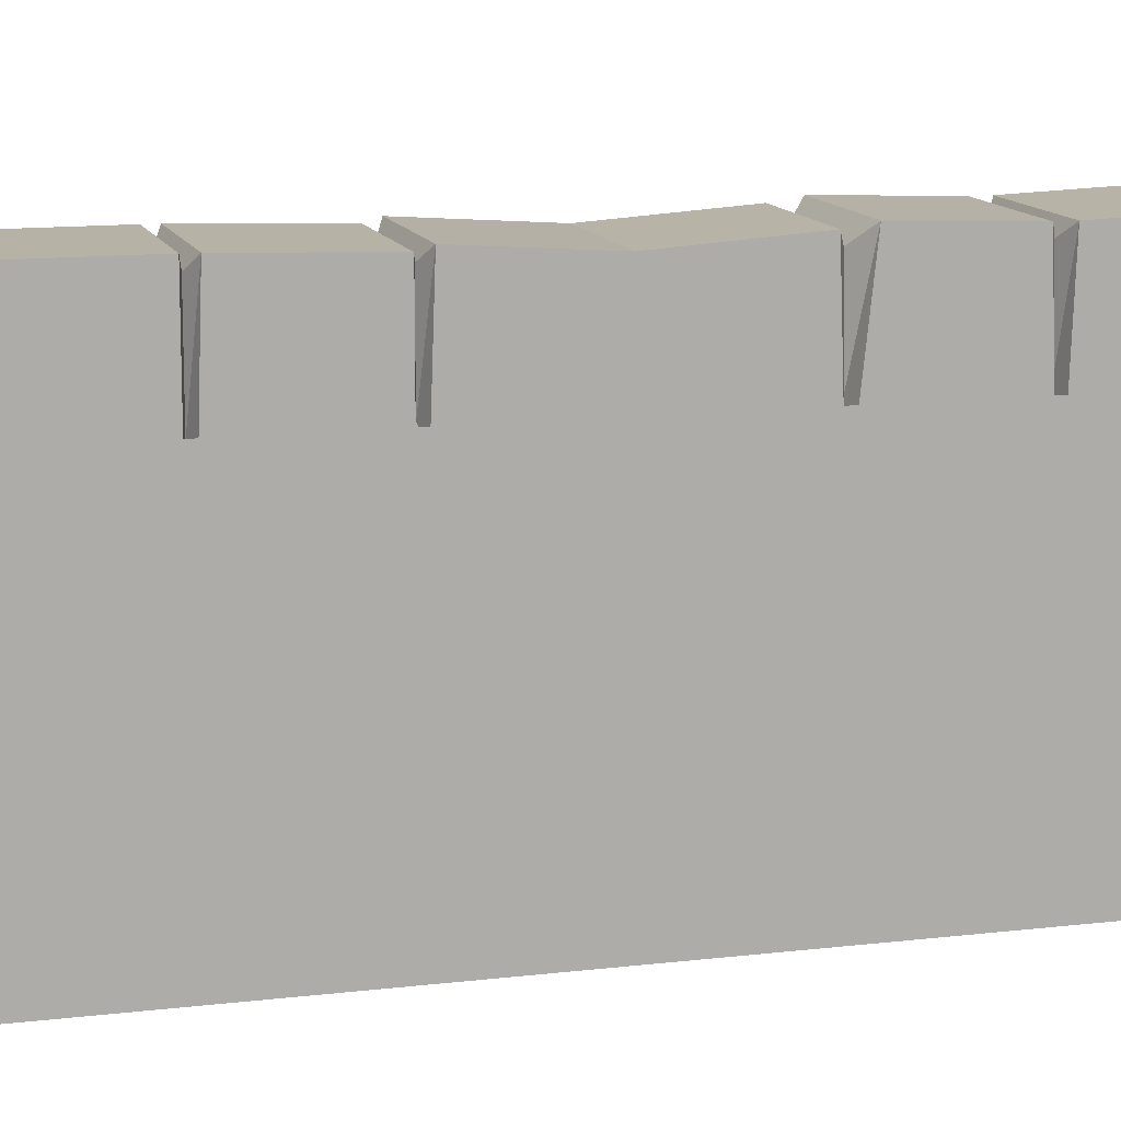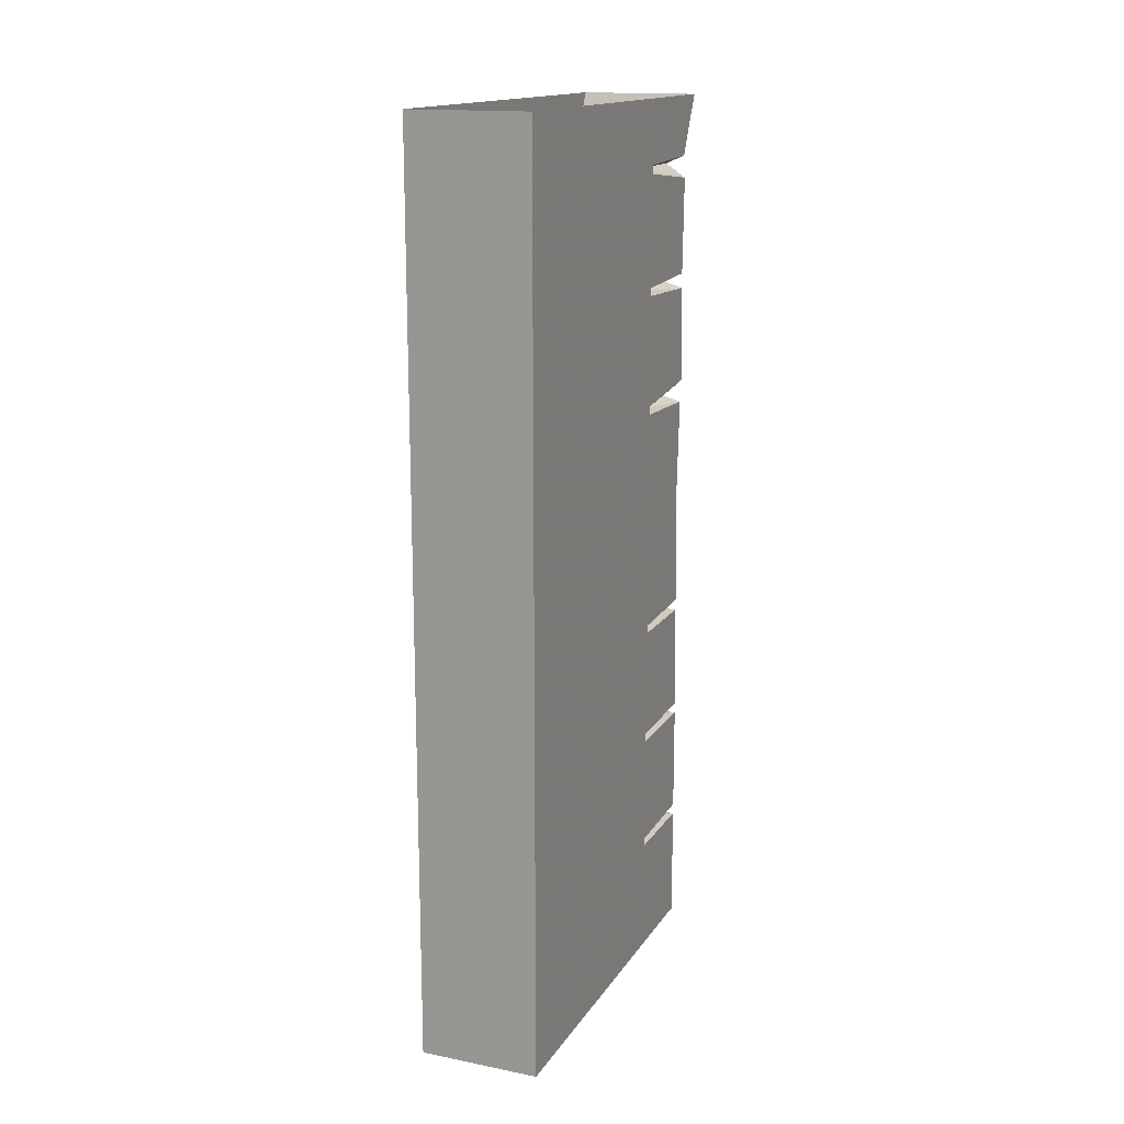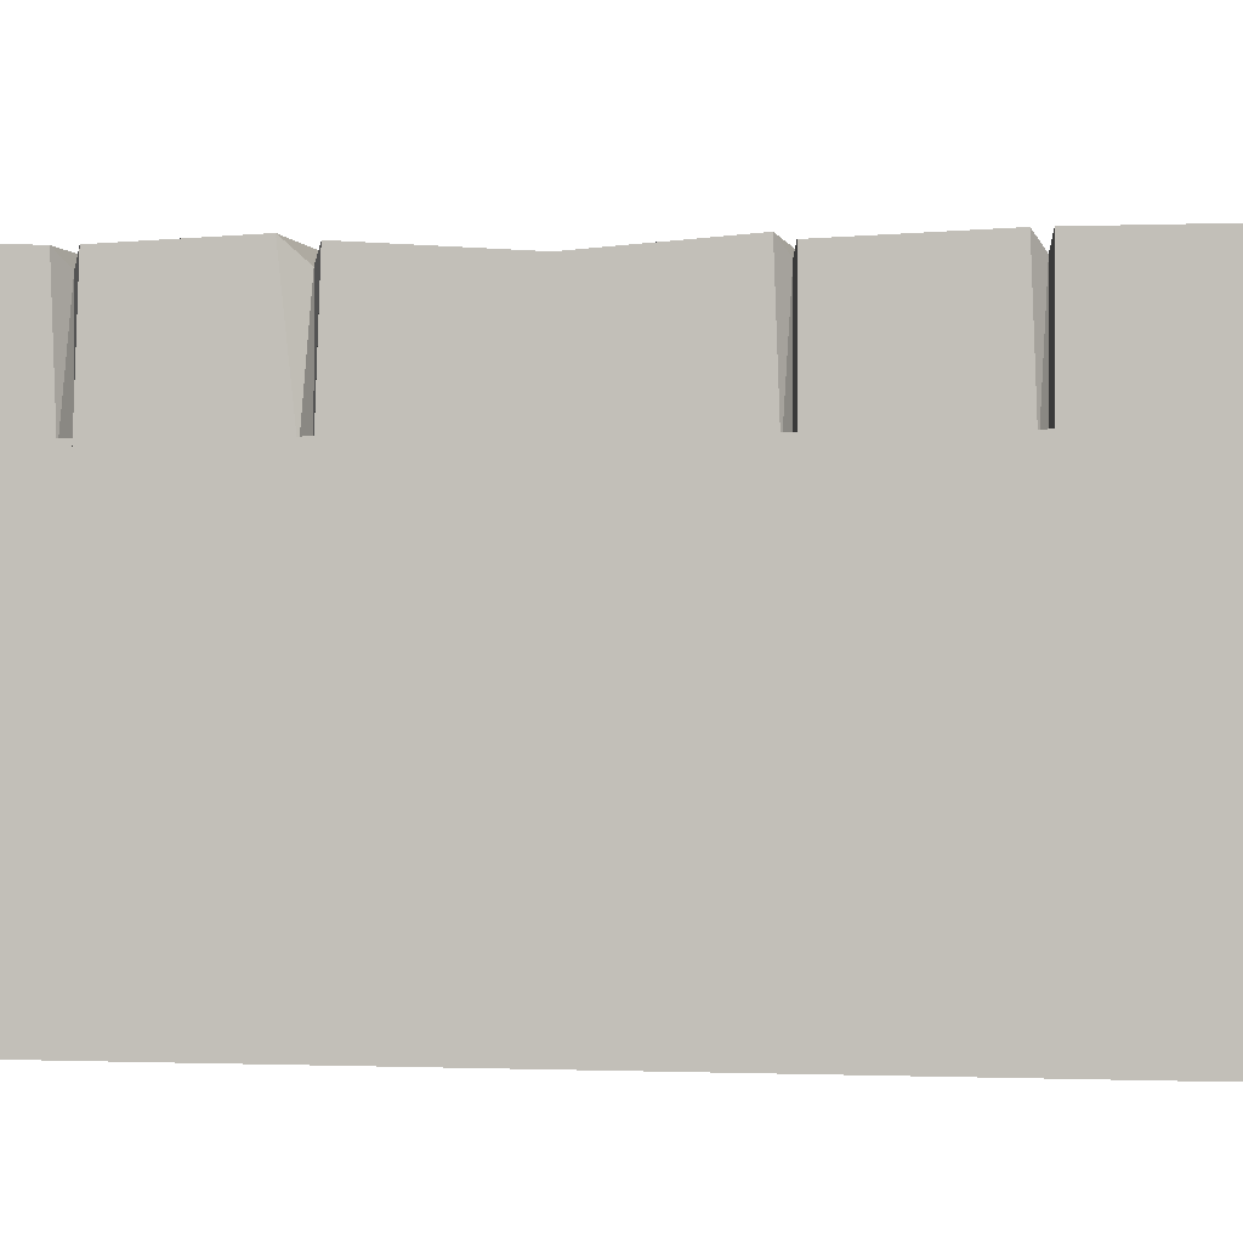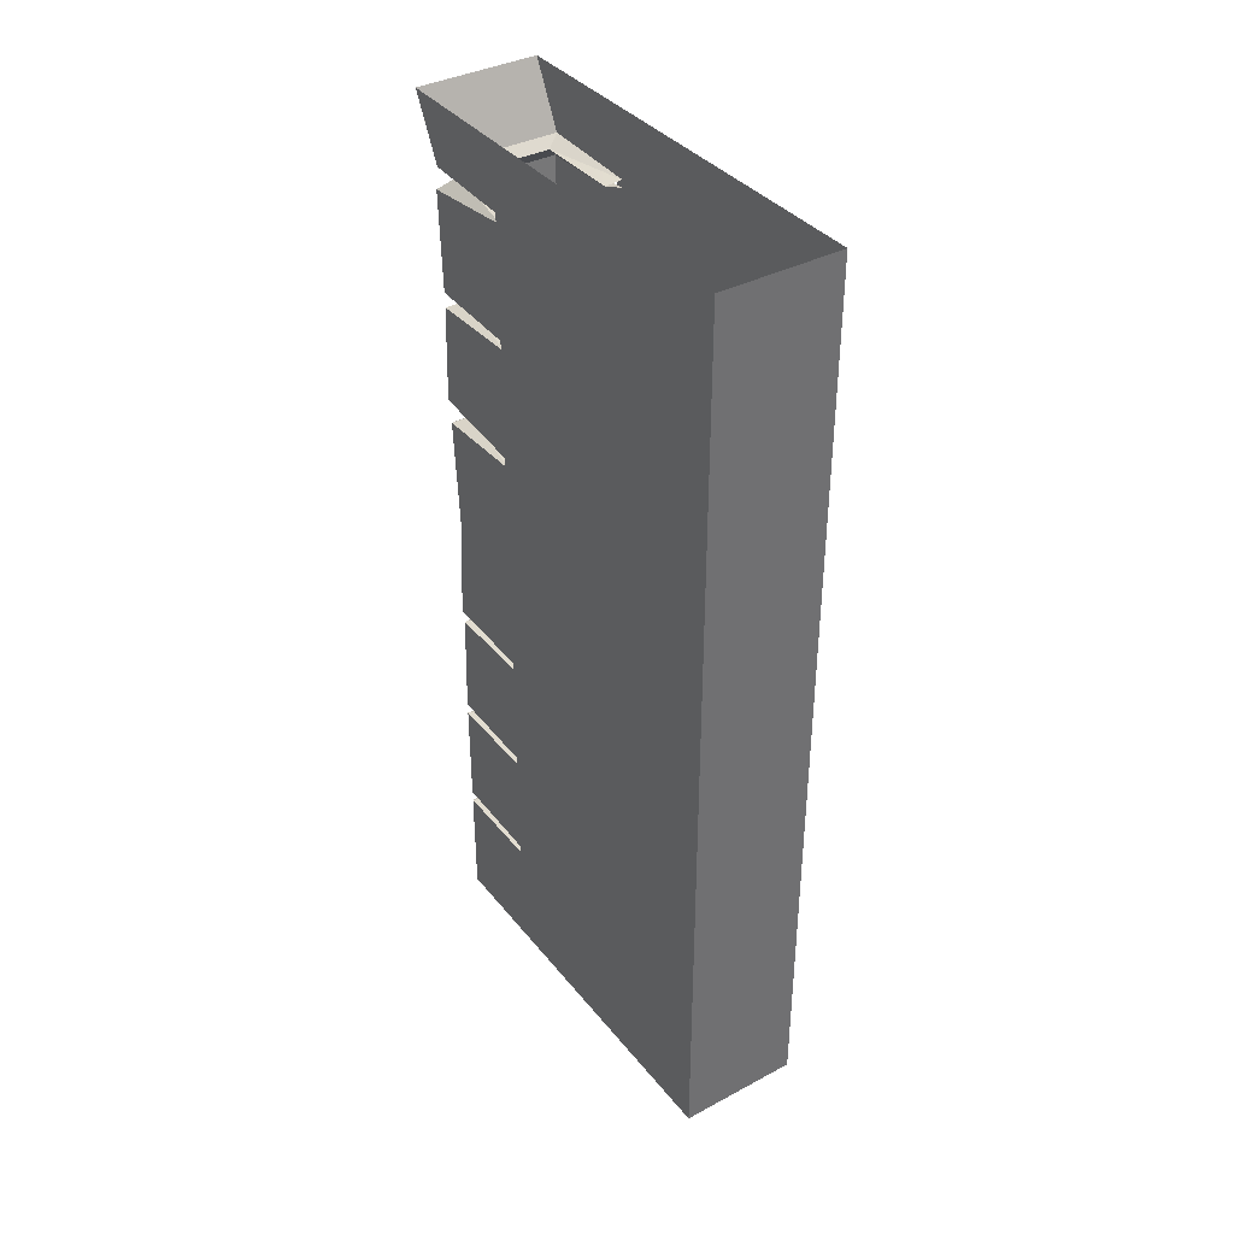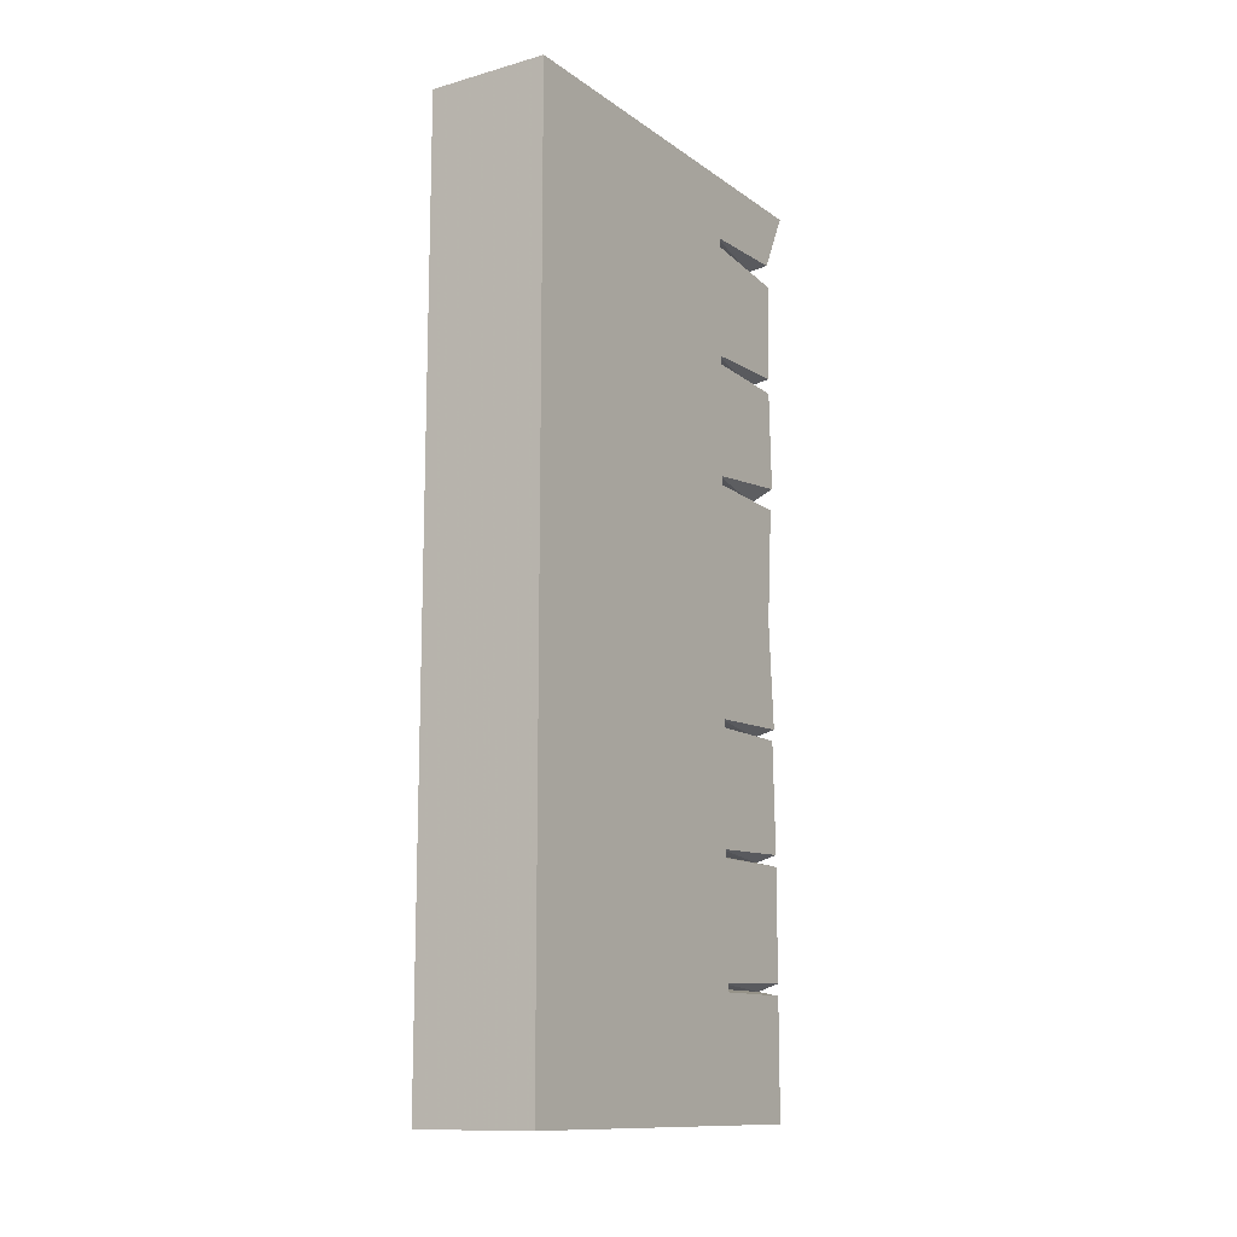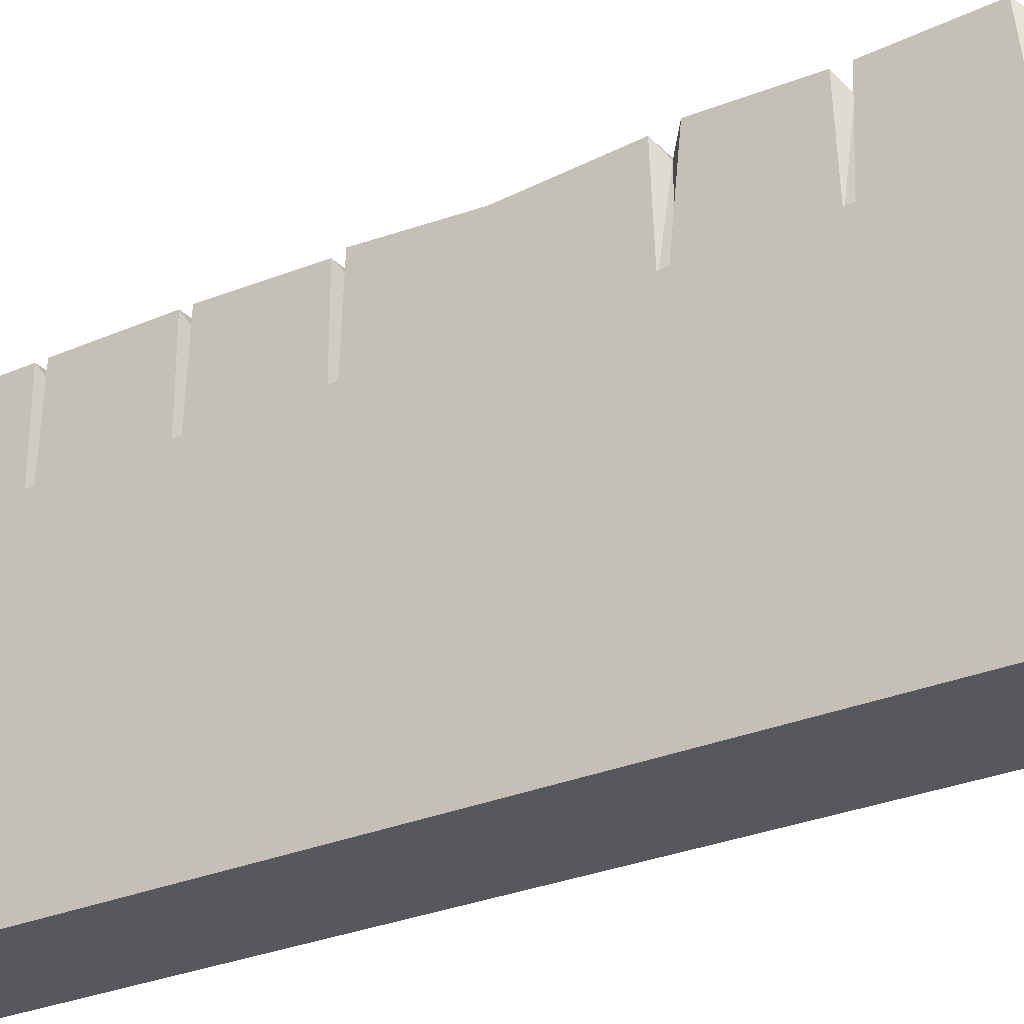
<metadata>
{"format":"obj","ext":"obj","renderer":"f3d","projection":"perspective","resolution":1024,"background":"white","views":[{"elev":12.5,"azim":74.3,"up":"+Z"},{"elev":15.7,"azim":-157.7,"up":"+Y"},{"elev":-0.5,"azim":-80.1,"up":"+Z"},{"elev":37.7,"azim":145.9,"up":"+Y"},{"elev":-12.5,"azim":-147.2,"up":"+Y"},{"elev":-28.0,"azim":123.6,"up":"+Z"}]}
</metadata>
<code>
o wall/doorway_4/straight
v -32 -240 13
v -32 -240 41
v -64 -240 41
v -64 -240 13
v -64 -209 41
v -64 -209 13
v -60 -208 15
v -60 -208 38
v -64 -207 13
v -64 -206 41
v -64 -177 41
v -64 -177 13
v -60 -176 15
v -60 -176 38
v -64 -175 13
v -64 -174 41
v -64 -145 40
v -64 -145 13
v -60 -144 16
v -60 -144 38
v -64 -143 13
v -64 -142 41
v -64 -114 39
v -64 -114 14
v -64 -84 41
v -64 -83 14
v -60 -82 15
v -60 -82 38
v -64 -81 14
v -64 -78 42
v -64 -52 41
v -64 -51 14
v -60 -50 15
v -60 -50 38
v -64 -49 14
v -64 -48 41
v -64 -22 42
v -64 -19 14
v -60 -18 15
v -60 -18 38
v -64 -17 14
v -64 -16 41
v -64 0 49
v -64 0 14
v -32 -240 16
v -64 -240 16
v -64 -240 -64
v -32 -240 -64
v -32 0 16
v -32 0 -64
v -64 0 -64
v -64 0 16
v -32 -145 40
v -36 -144 38
v -32 -174 41
v -32 -145 13
v -36 -144 16
v -32 -142 41
v -32 -206 41
v -36 -208 38
v -36 -208 15
v -32 -207 13
v -32 -177 13
v -32 -177 41
v -32 -209 41
v -32 -209 13
v -32 -143 13
v -32 -114 14
v -32 -114 39
v -32 -84 41
v -36 -82 38
v -32 -78 42
v -32 -52 41
v -36 -50 38
v -32 -48 41
v -32 -22 42
v -36 -18 38
v -32 -16 41
v -32 0 49
v -32 -175 13
v -36 -176 15
v -36 -176 38
v -32 -19 14
v -36 -18 15
v -32 -49 14
v -36 -50 15
v -32 -51 14
v -32 -81 14
v -36 -82 15
v -32 -83 14
v -32 -17 14
v -32 0 14
v 64 0 -64
v 64 -240 -64
f 1 2 3
f 1 3 4
f 4 3 5
f 4 5 6
f 6 5 7
f 7 5 8
f 7 8 9
f 9 8 10
f 9 10 11
f 9 11 12
f 12 11 13
f 13 11 14
f 13 14 15
f 15 14 16
f 15 16 17
f 15 17 18
f 18 17 19
f 19 17 20
f 19 20 21
f 21 20 22
f 21 22 23
f 21 23 24
f 24 23 25
f 24 25 26
f 26 25 27
f 27 25 28
f 27 28 29
f 29 28 30
f 29 30 31
f 29 31 32
f 32 31 33
f 33 31 34
f 33 34 35
f 35 34 36
f 35 36 37
f 35 37 38
f 38 37 39
f 39 37 40
f 39 40 41
f 41 40 42
f 41 42 43
f 41 43 44
f 45 46 47
f 45 47 48
f 45 48 49
f 49 48 50
f 50 48 47
f 50 47 51
f 51 47 46
f 51 46 52
f 53 54 20
f 53 20 17
f 53 17 16
f 53 16 55
f 53 55 56
f 53 56 54
f 54 56 57
f 54 57 58
f 54 58 22
f 54 22 20
f 59 60 61
f 59 61 62
f 59 62 63
f 59 63 64
f 59 64 10
f 59 10 60
f 60 10 8
f 60 8 65
f 60 65 66
f 60 66 61
f 58 67 68
f 58 68 69
f 58 69 22
f 22 69 23
f 23 69 70
f 23 70 25
f 25 70 28
f 28 70 71
f 28 71 30
f 30 71 72
f 30 72 73
f 30 73 31
f 31 73 34
f 34 73 74
f 34 74 36
f 36 74 75
f 36 75 76
f 36 76 37
f 37 76 40
f 40 76 77
f 40 77 42
f 42 77 78
f 42 78 79
f 42 79 43
f 56 55 80
f 80 55 81
f 81 55 82
f 81 82 63
f 63 82 64
f 64 82 14
f 64 14 11
f 64 11 10
f 66 65 2
f 66 2 1
f 58 57 67
f 65 8 5
f 65 5 3
f 65 3 2
f 16 14 82
f 16 82 55
f 83 84 77
f 83 77 76
f 83 76 75
f 83 75 85
f 85 75 86
f 86 75 74
f 86 74 87
f 87 74 73
f 87 73 72
f 87 72 88
f 88 72 89
f 89 72 71
f 89 71 90
f 90 71 70
f 90 70 69
f 90 69 68
f 78 77 84
f 78 84 91
f 78 91 92
f 78 92 79

</code>
